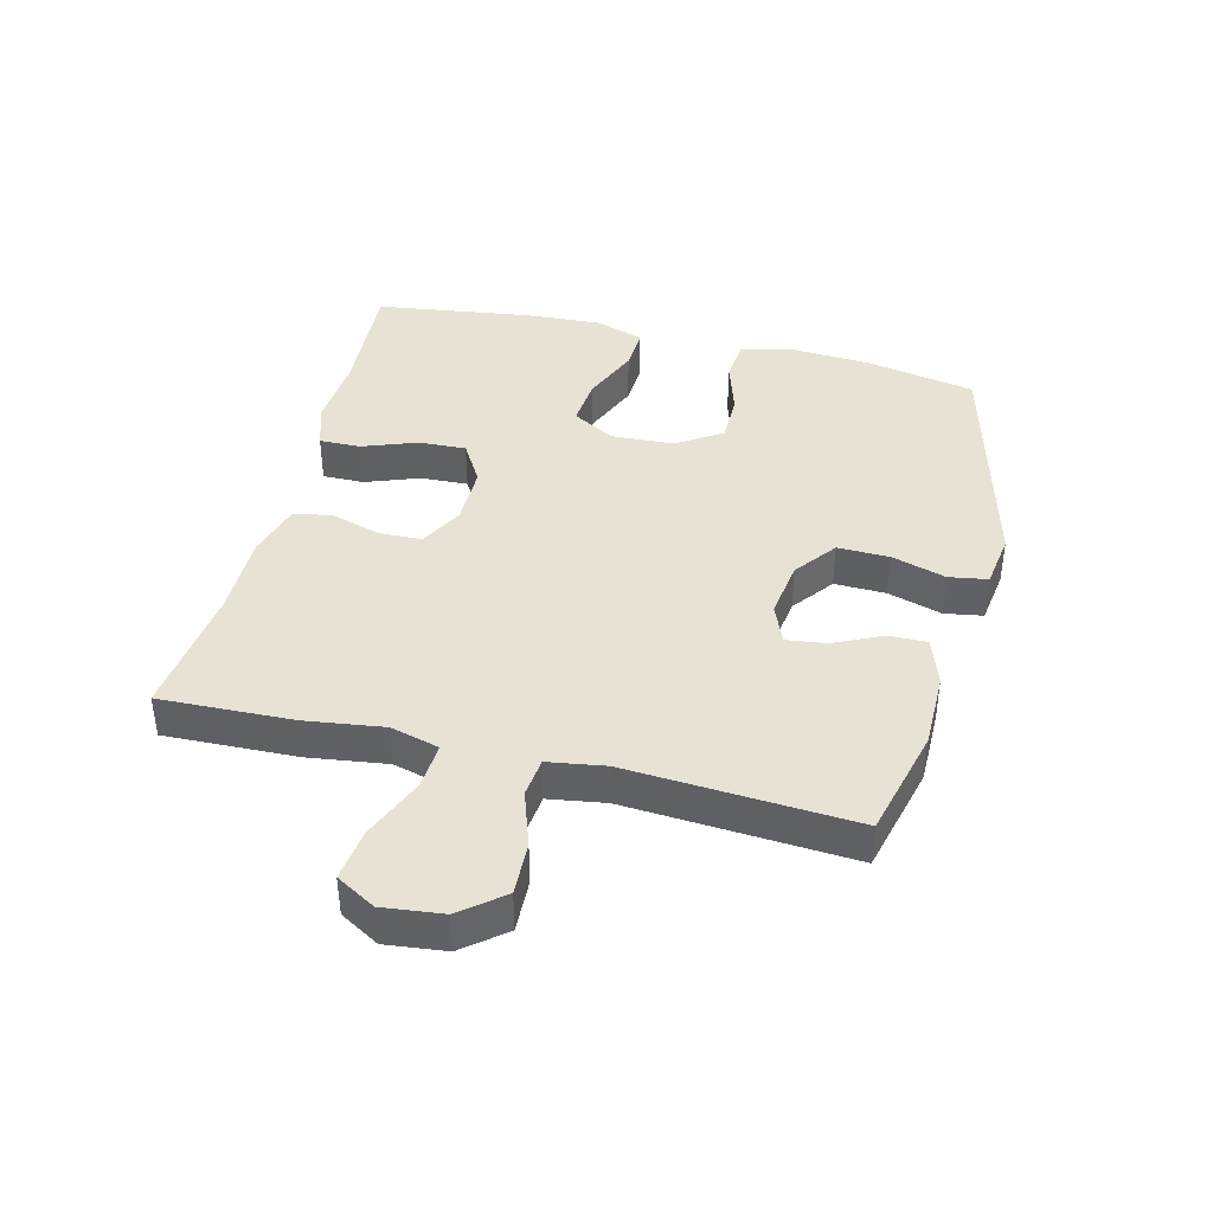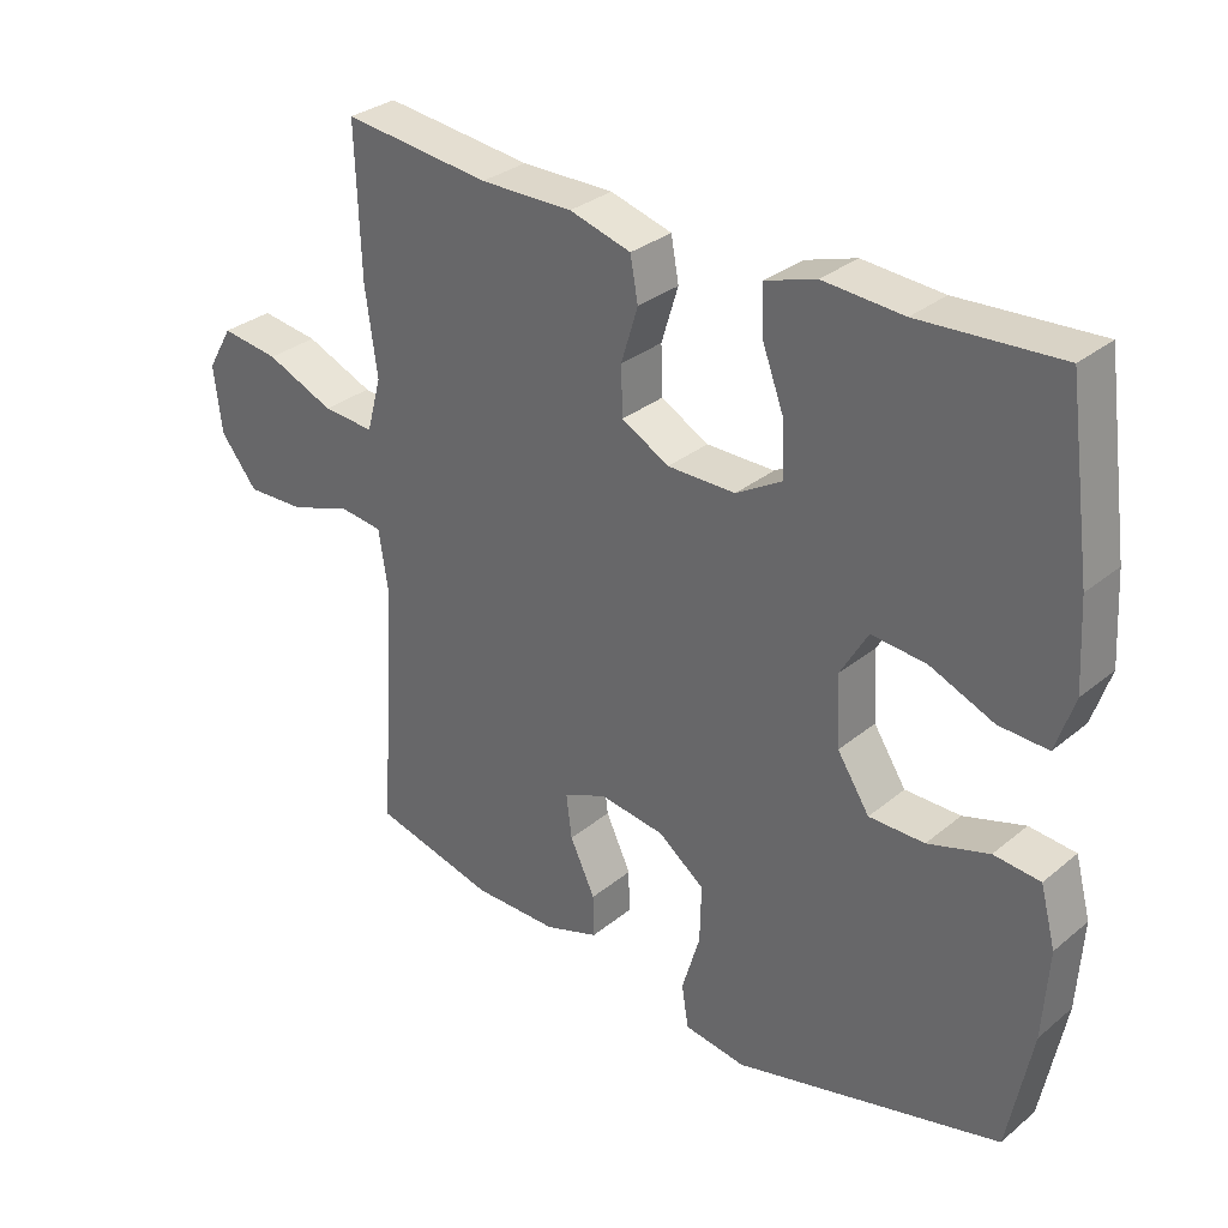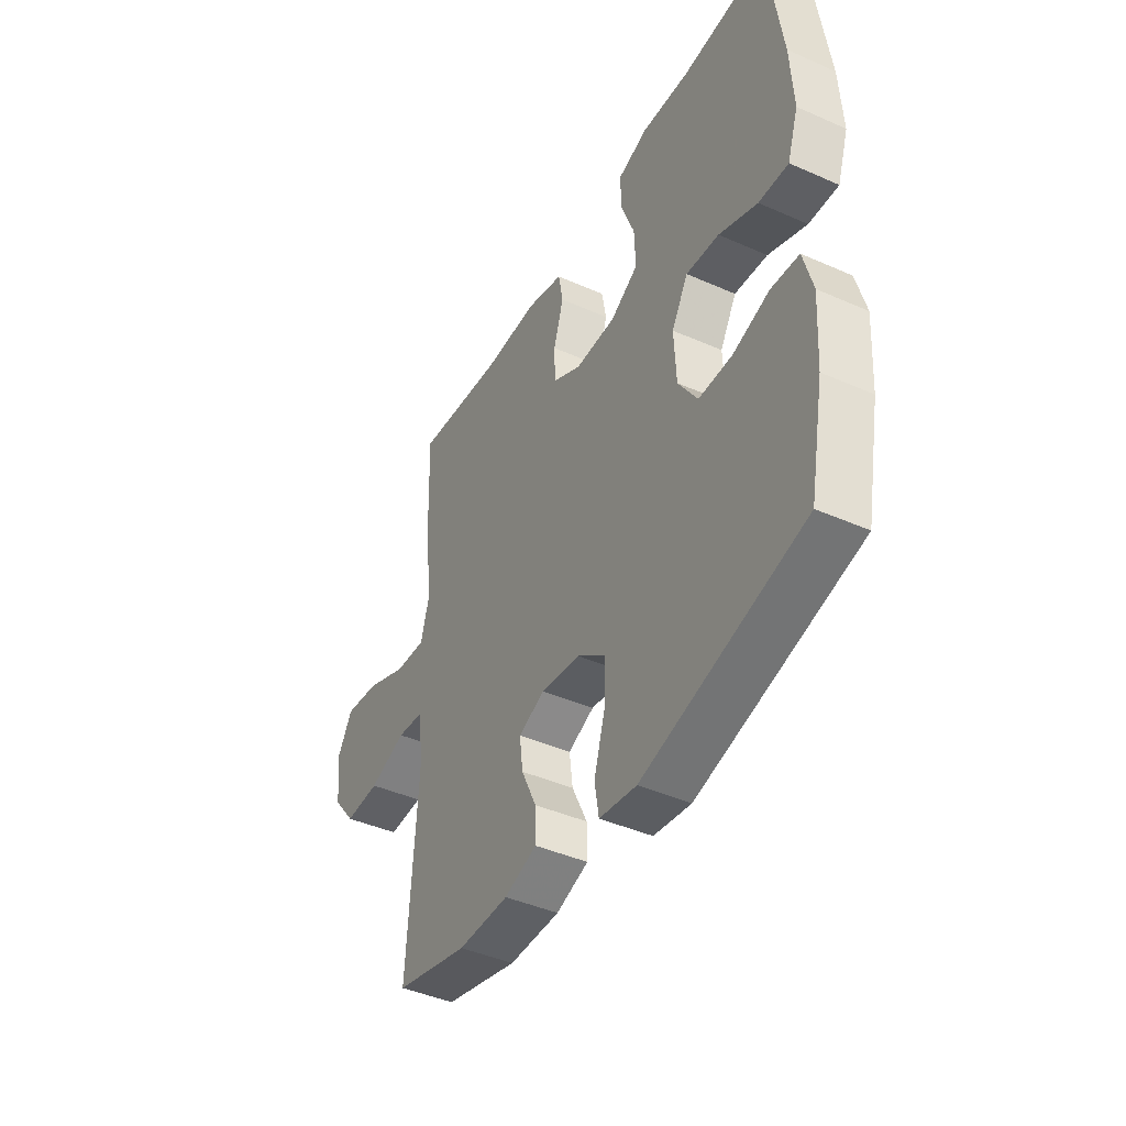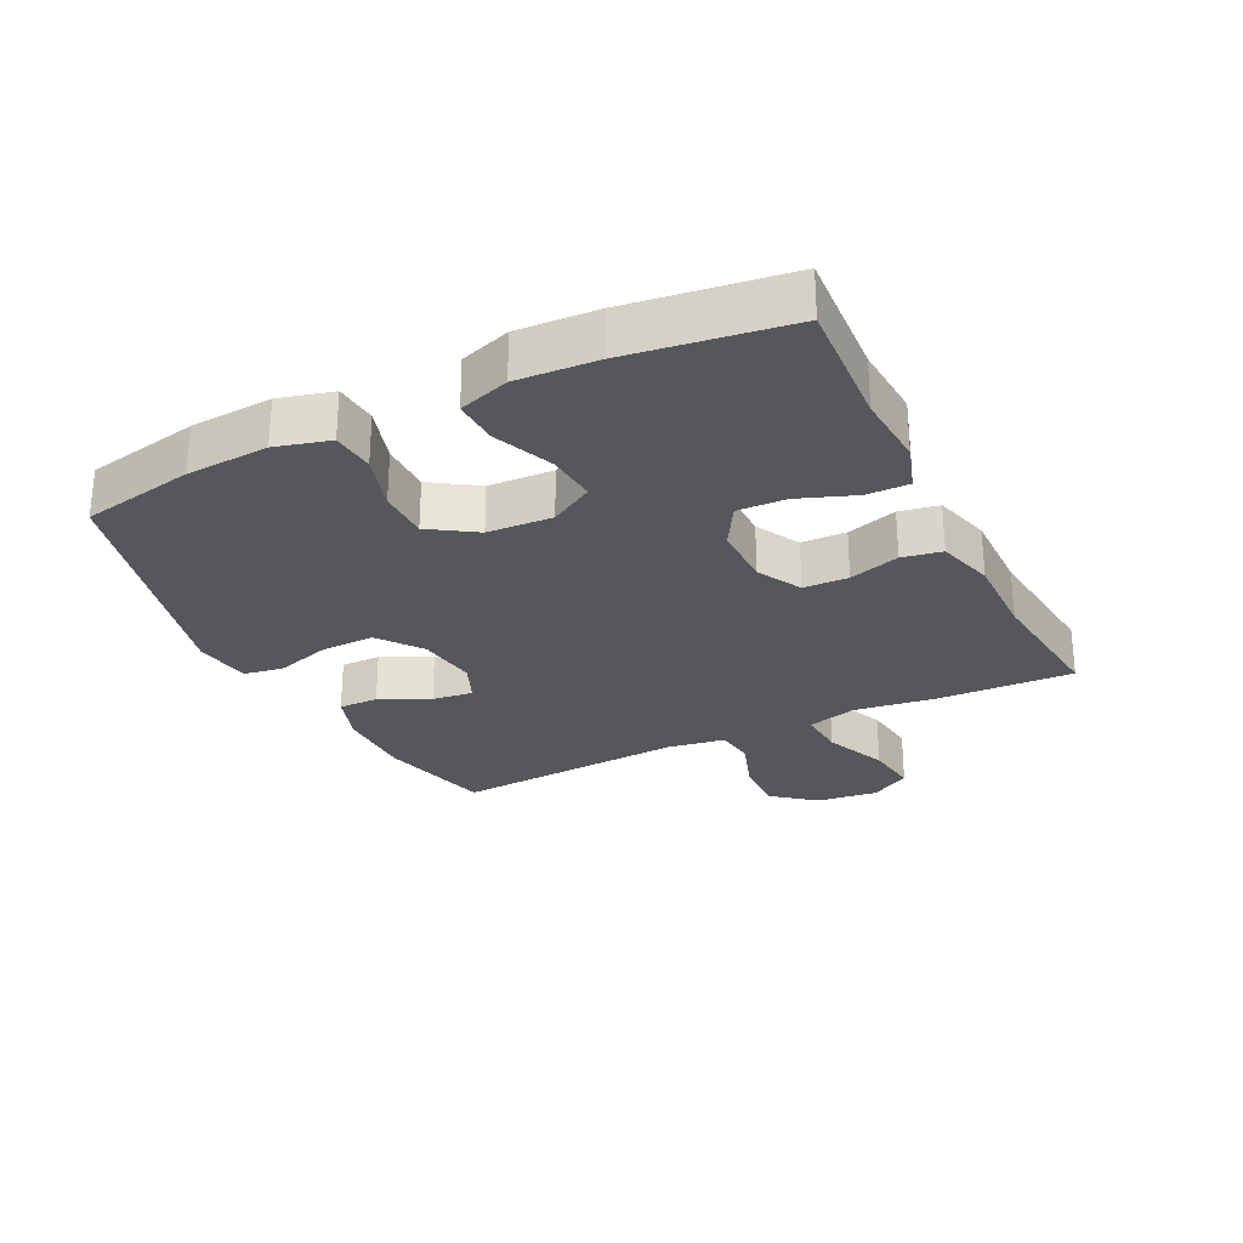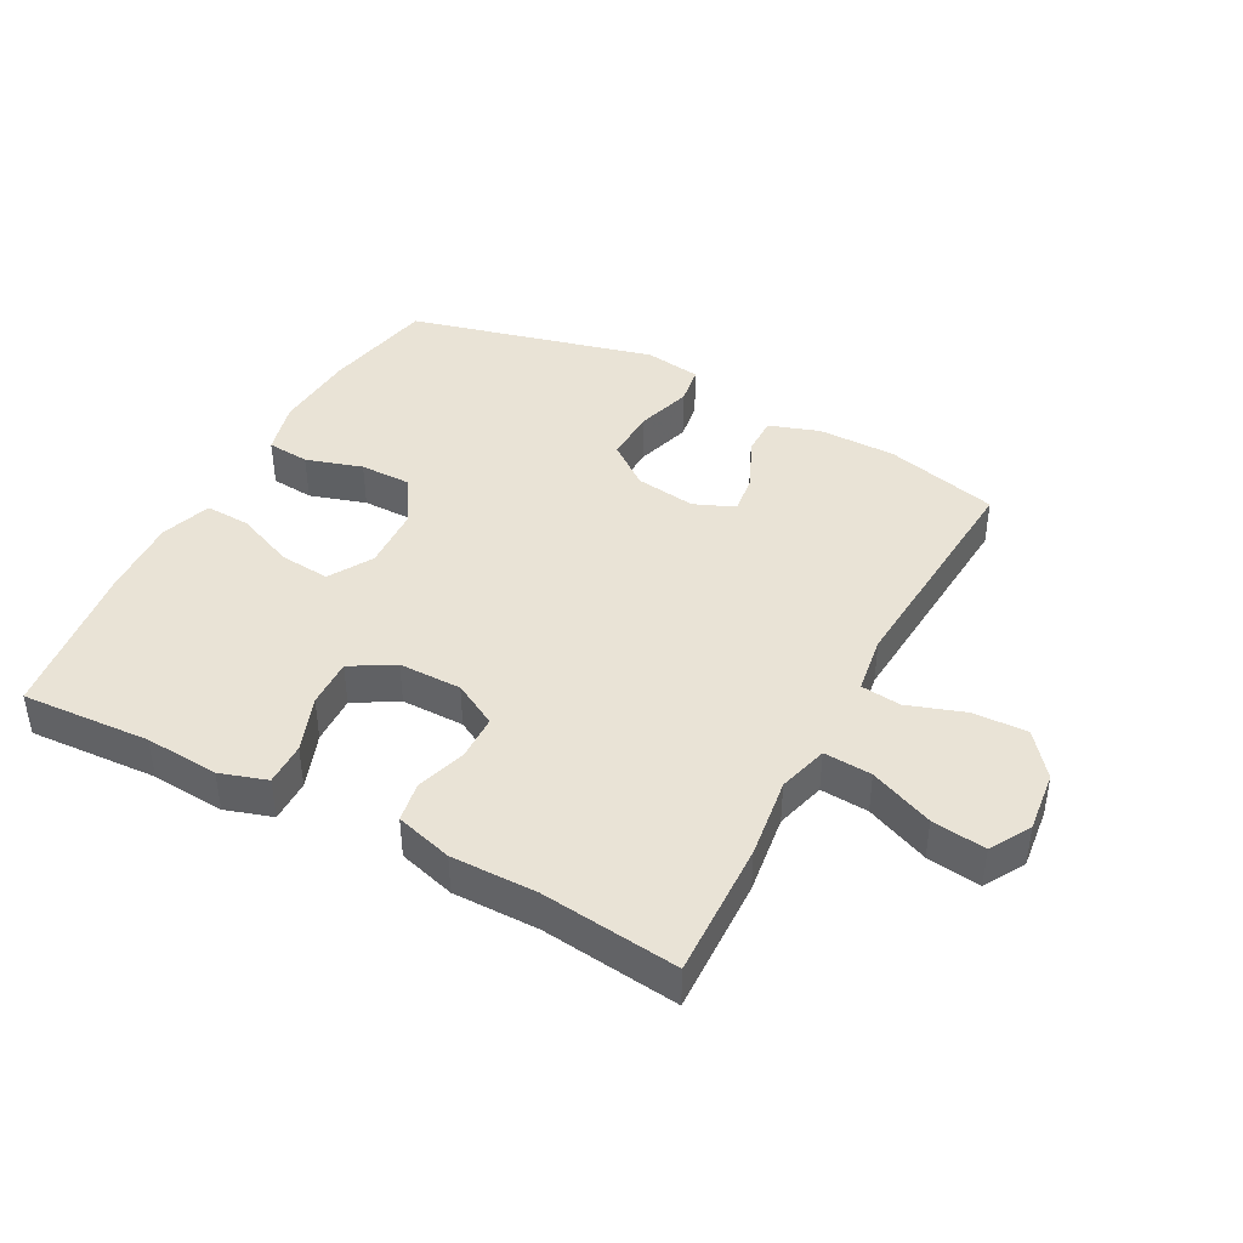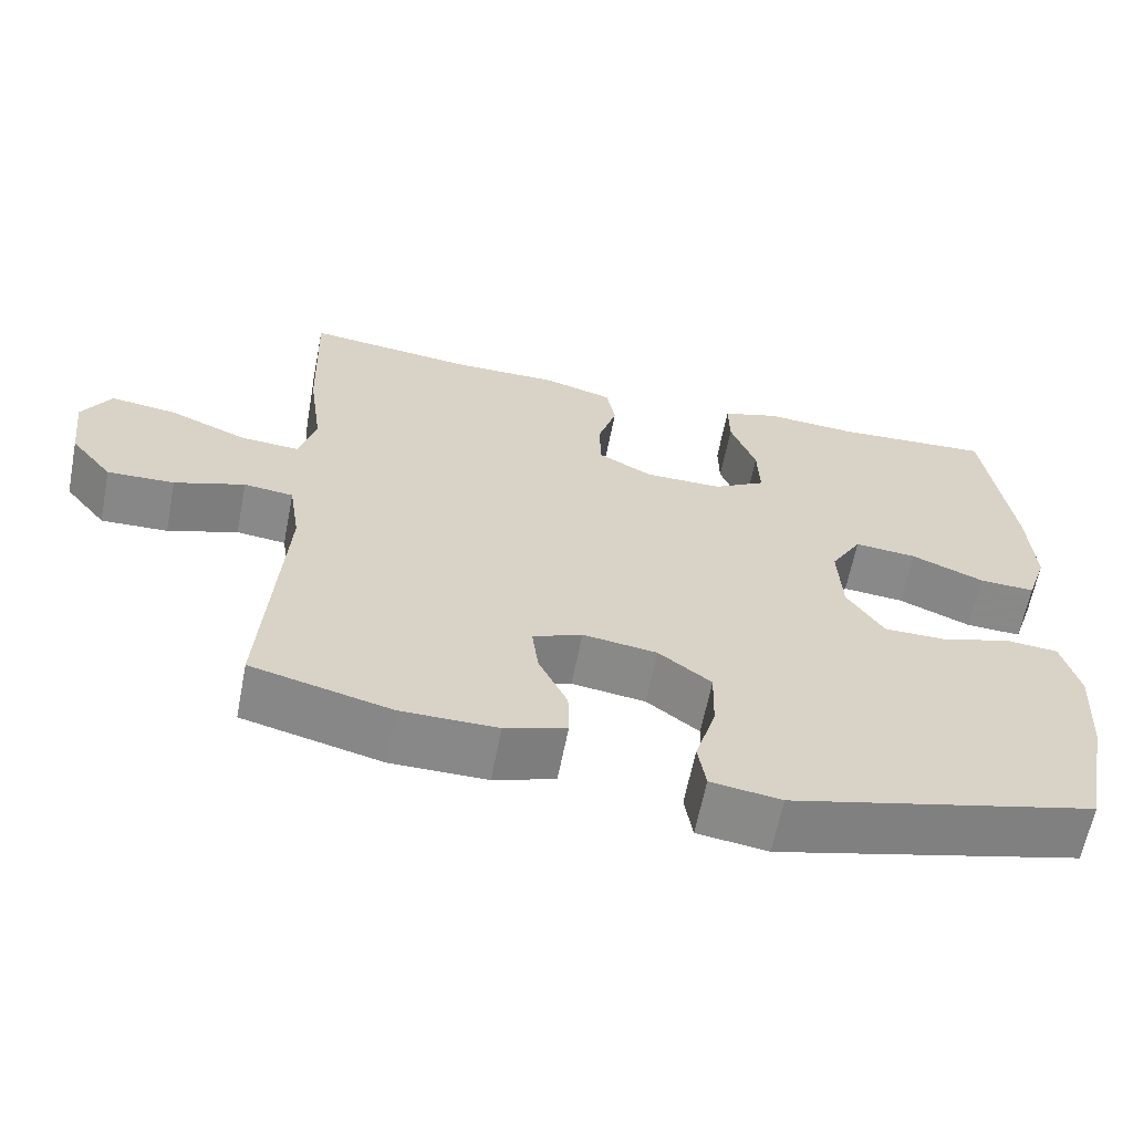
<metadata>
{"format":"obj","ext":"obj","renderer":"f3d","projection":"perspective","resolution":1024,"background":"white","views":[{"elev":40.7,"azim":104.0,"up":"+Y"},{"elev":31.3,"azim":-139.1,"up":"+Z"},{"elev":-42.9,"azim":-117.7,"up":"+Z"},{"elev":-27.2,"azim":-63.8,"up":"+Y"},{"elev":42.1,"azim":28.2,"up":"+Y"},{"elev":-62.8,"azim":168.9,"up":"+Z"}]}
</metadata>
<code>
v 0.5 0.07 -0.5
v 0.325 0.07 -0.544
v 0.204 0.07 -0.544
v 0.127 0.07 -0.518
v 0.128 0.07 -0.457
v 0.164 0.07 -0.381
v 0.172 0.07 -0.318
v 0.11 0.07 -0.292
v 0.017 0.07 -0.305
v -0.049 0.07 -0.355
v -0.047 0.07 -0.437
v -0.021 0.07 -0.523
v -0.031 0.07 -0.584
v -0.119 0.07 -0.597
v -0.5 0.07 -0.5
v -0.534 0.07 -0.326
v -0.542 0.07 -0.199
v -0.52 0.07 -0.116
v -0.454 0.07 -0.11
v -0.367 0.07 -0.137
v -0.288 0.07 -0.137
v -0.242 0.07 -0.066
v -0.237 0.07 0.034
v -0.276 0.07 0.101
v -0.354 0.07 0.094
v -0.445 0.07 0.056
v -0.515 0.07 0.053
v -0.541 0.07 0.131
v -0.534 0.07 0.254
v -0.5 0.07 0.5
v -0.301 0.07 0.488
v -0.187 0.07 0.496
v -0.115 0.07 0.473
v -0.116 0.07 0.407
v -0.148 0.07 0.321
v -0.151 0.07 0.246
v -0.085 0.07 0.207
v 0.012 0.07 0.207
v 0.08 0.07 0.244
v 0.082 0.07 0.313
v 0.058 0.07 0.391
v 0.069 0.07 0.452
v 0.157 0.07 0.477
v 0.289 0.07 0.476
v 0.5 0.07 0.5
v 0.493 0.07 0.289
v 0.476 0.07 0.165
v 0.497 0.07 0.088
v 0.571 0.07 0.093
v 0.669 0.07 0.134
v 0.752 0.07 0.145
v 0.788 0.07 0.083
v 0.777 0.07 -0.012
v 0.724 0.07 -0.078
v 0.64 0.07 -0.075
v 0.552 0.07 -0.045
v 0.49 0.07 -0.052
v 0.476 0.07 -0.142
v 0.5 0 -0.5
v 0.325 0 -0.544
v 0.204 0 -0.544
v 0.127 0 -0.518
v 0.128 0 -0.457
v 0.164 0 -0.381
v 0.172 0 -0.318
v 0.11 0 -0.292
v 0.017 0 -0.305
v -0.049 0 -0.355
v -0.047 0 -0.437
v -0.021 0 -0.523
v -0.031 0 -0.584
v -0.119 0 -0.597
v -0.5 0 -0.5
v -0.534 0 -0.326
v -0.542 0 -0.199
v -0.52 0 -0.116
v -0.454 0 -0.11
v -0.367 0 -0.137
v -0.288 0 -0.137
v -0.242 0 -0.066
v -0.237 0 0.034
v -0.276 0 0.101
v -0.354 0 0.094
v -0.445 0 0.056
v -0.515 0 0.053
v -0.541 0 0.131
v -0.534 0 0.254
v -0.5 0 0.5
v -0.301 0 0.488
v -0.187 0 0.496
v -0.115 0 0.473
v -0.116 0 0.407
v -0.148 0 0.321
v -0.151 0 0.246
v -0.085 0 0.207
v 0.012 0 0.207
v 0.08 0 0.244
v 0.082 0 0.313
v 0.058 0 0.391
v 0.069 0 0.452
v 0.157 0 0.477
v 0.289 0 0.476
v 0.5 0 0.5
v 0.493 0 0.289
v 0.476 0 0.165
v 0.497 0 0.088
v 0.571 0 0.093
v 0.669 0 0.134
v 0.752 0 0.145
v 0.788 0 0.083
v 0.777 0 -0.012
v 0.724 0 -0.078
v 0.64 0 -0.075
v 0.552 0 -0.045
v 0.49 0 -0.052
v 0.476 0 -0.142
f 54 55 56
f 53 54 56
f 52 53 56
f 51 52 56
f 50 51 56
f 49 50 56
f 48 49 56 57
f 47 48 57 58
f 44 45 46 47
f 44 47 58
f 43 44 58
f 42 43 58
f 41 42 58
f 40 41 58
f 33 34 35
f 32 33 35
f 31 32 35
f 31 35 36
f 30 31 36
f 29 30 36
f 28 29 36
f 27 28 36
f 26 27 36
f 25 26 36
f 24 25 36 37
f 18 19 20
f 17 18 20
f 16 17 20
f 15 16 20
f 14 15 20
f 13 14 20
f 12 13 20
f 11 12 20
f 10 11 20 21
f 9 10 21 22
f 4 5 6
f 3 4 6
f 2 3 6
f 1 2 6
f 58 1 6
f 58 6 7
f 58 7 8
f 40 58 8
f 39 40 8
f 9 22 23
f 8 9 23
f 39 8 23
f 38 39 23
f 23 24 37 38
f 114 113 112
f 114 112 111
f 114 111 110
f 114 110 109
f 114 109 108
f 114 108 107
f 115 114 107 106
f 116 115 106 105
f 105 104 103 102
f 116 105 102
f 116 102 101
f 116 101 100
f 116 100 99
f 116 99 98
f 93 92 91
f 93 91 90
f 93 90 89
f 94 93 89
f 94 89 88
f 94 88 87
f 94 87 86
f 94 86 85
f 94 85 84
f 94 84 83
f 95 94 83 82
f 78 77 76
f 78 76 75
f 78 75 74
f 78 74 73
f 78 73 72
f 78 72 71
f 78 71 70
f 78 70 69
f 79 78 69 68
f 80 79 68 67
f 64 63 62
f 64 62 61
f 64 61 60
f 64 60 59
f 64 59 116
f 65 64 116
f 66 65 116
f 66 116 98
f 66 98 97
f 81 80 67
f 81 67 66
f 81 66 97
f 81 97 96
f 96 95 82 81
f 1 59 60 2
f 2 60 61 3
f 3 61 62 4
f 4 62 63 5
f 5 63 64 6
f 6 64 65 7
f 7 65 66 8
f 8 66 67 9
f 9 67 68 10
f 10 68 69 11
f 11 69 70 12
f 12 70 71 13
f 13 71 72 14
f 14 72 73 15
f 15 73 74 16
f 16 74 75 17
f 17 75 76 18
f 18 76 77 19
f 19 77 78 20
f 20 78 79 21
f 21 79 80 22
f 22 80 81 23
f 23 81 82 24
f 24 82 83 25
f 25 83 84 26
f 26 84 85 27
f 27 85 86 28
f 28 86 87 29
f 29 87 88 30
f 30 88 89 31
f 31 89 90 32
f 32 90 91 33
f 33 91 92 34
f 34 92 93 35
f 35 93 94 36
f 36 94 95 37
f 37 95 96 38
f 38 96 97 39
f 39 97 98 40
f 40 98 99 41
f 41 99 100 42
f 42 100 101 43
f 43 101 102 44
f 44 102 103 45
f 45 103 104 46
f 46 104 105 47
f 47 105 106 48
f 48 106 107 49
f 49 107 108 50
f 50 108 109 51
f 51 109 110 52
f 52 110 111 53
f 53 111 112 54
f 54 112 113 55
f 55 113 114 56
f 56 114 115 57
f 57 115 116 58
f 58 116 59 1

</code>
